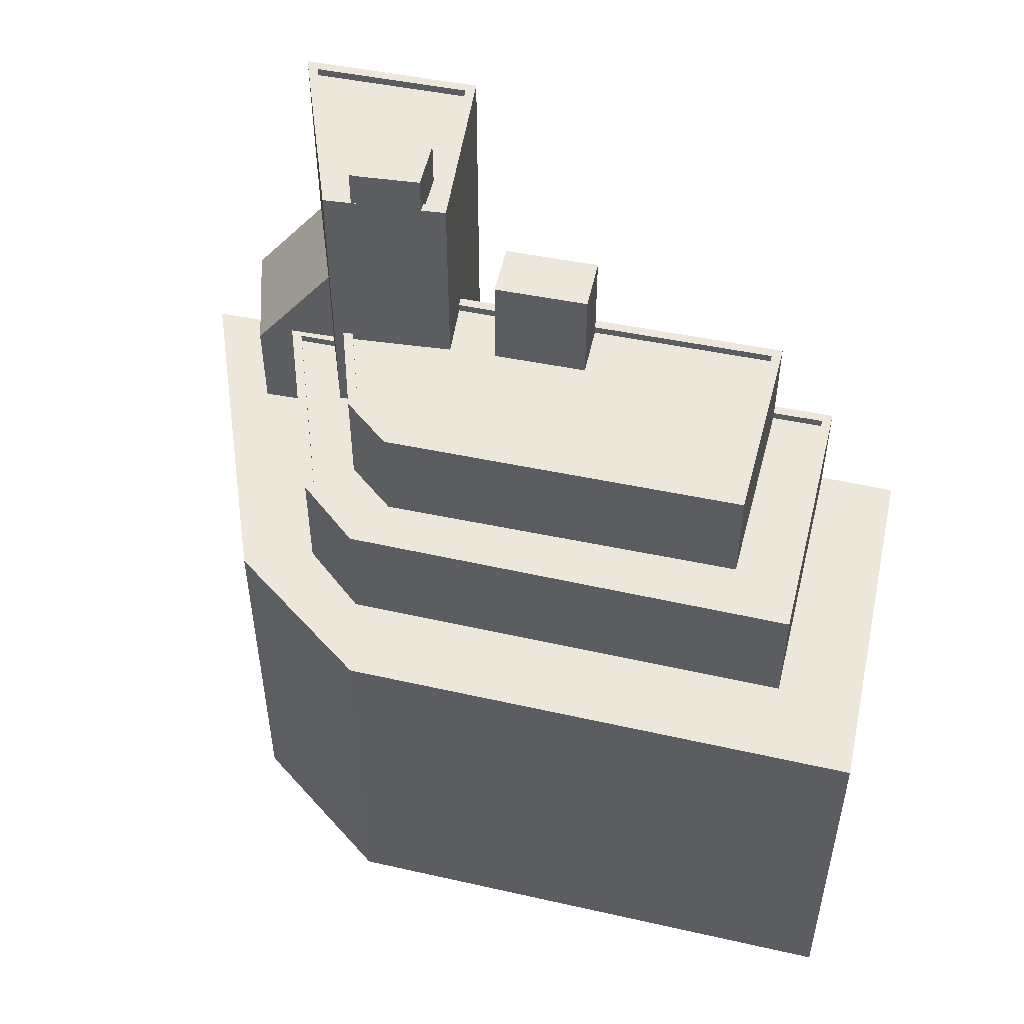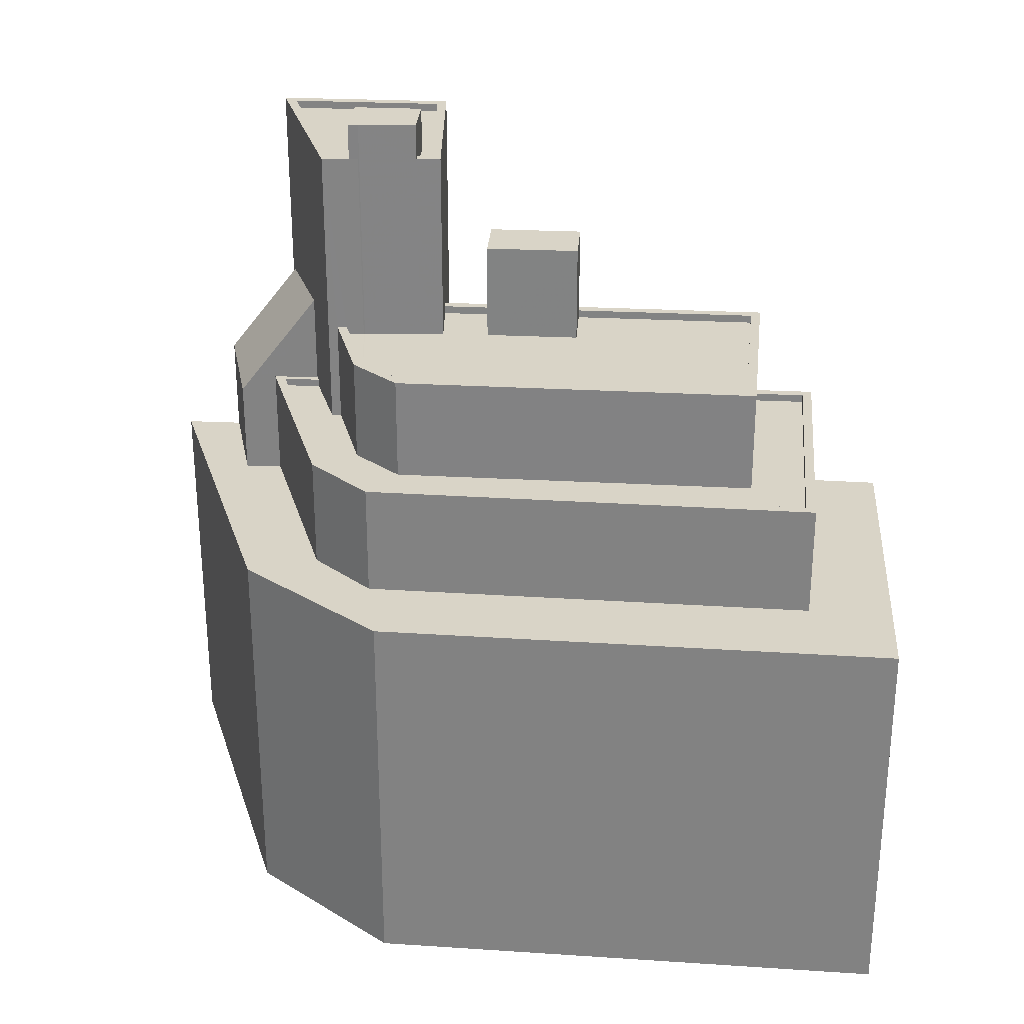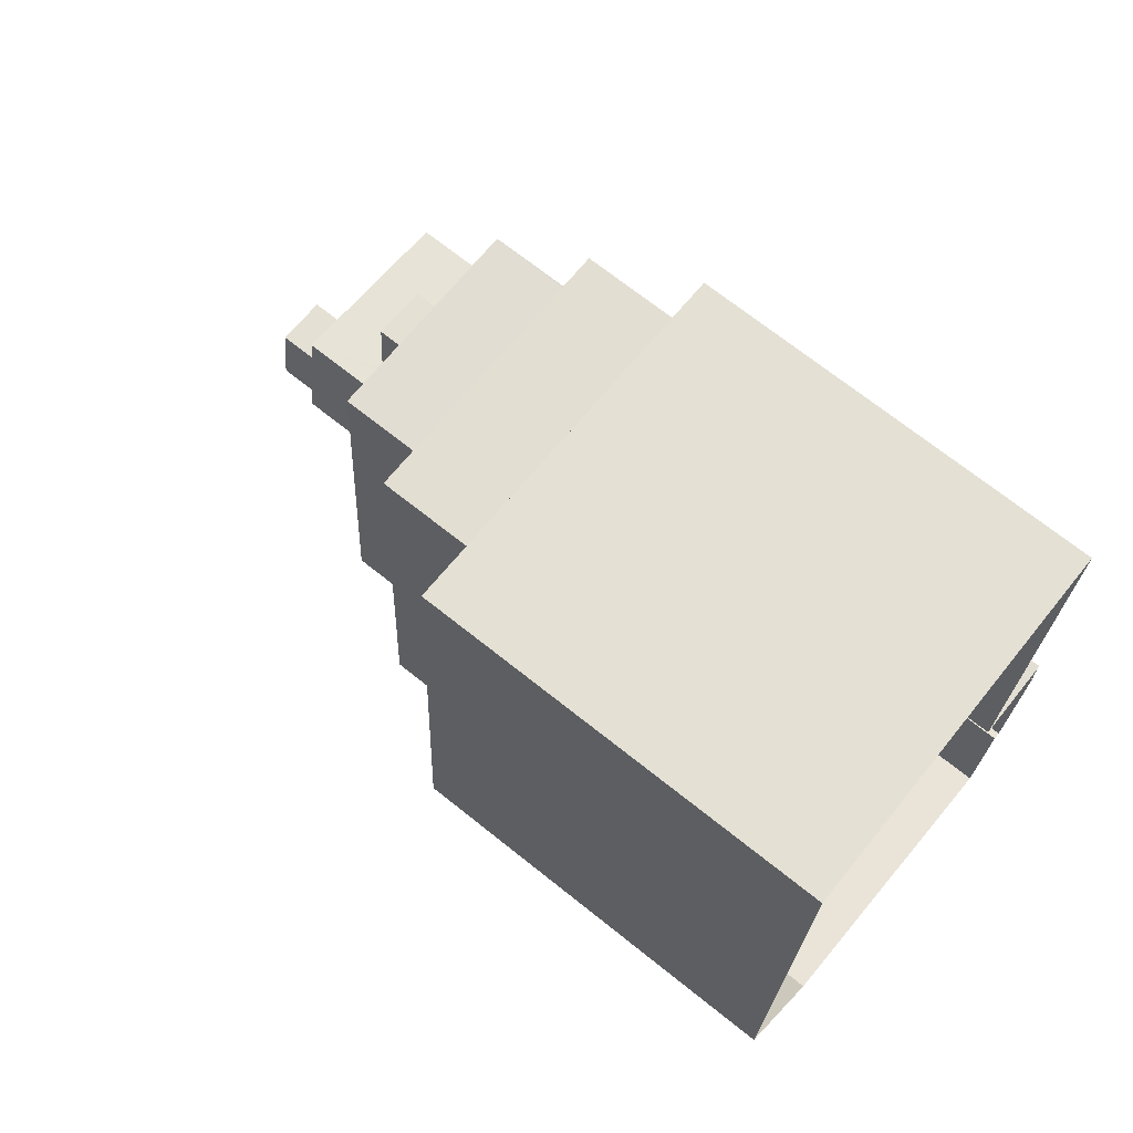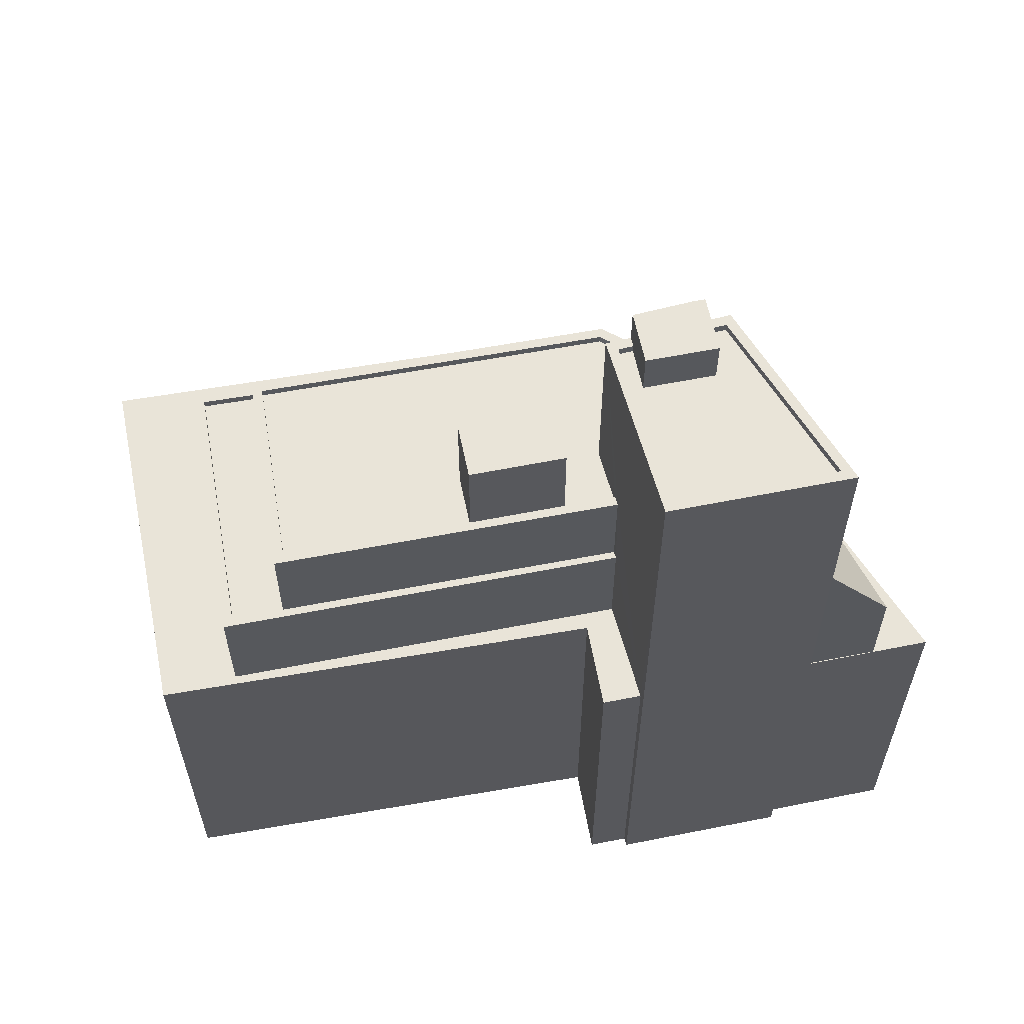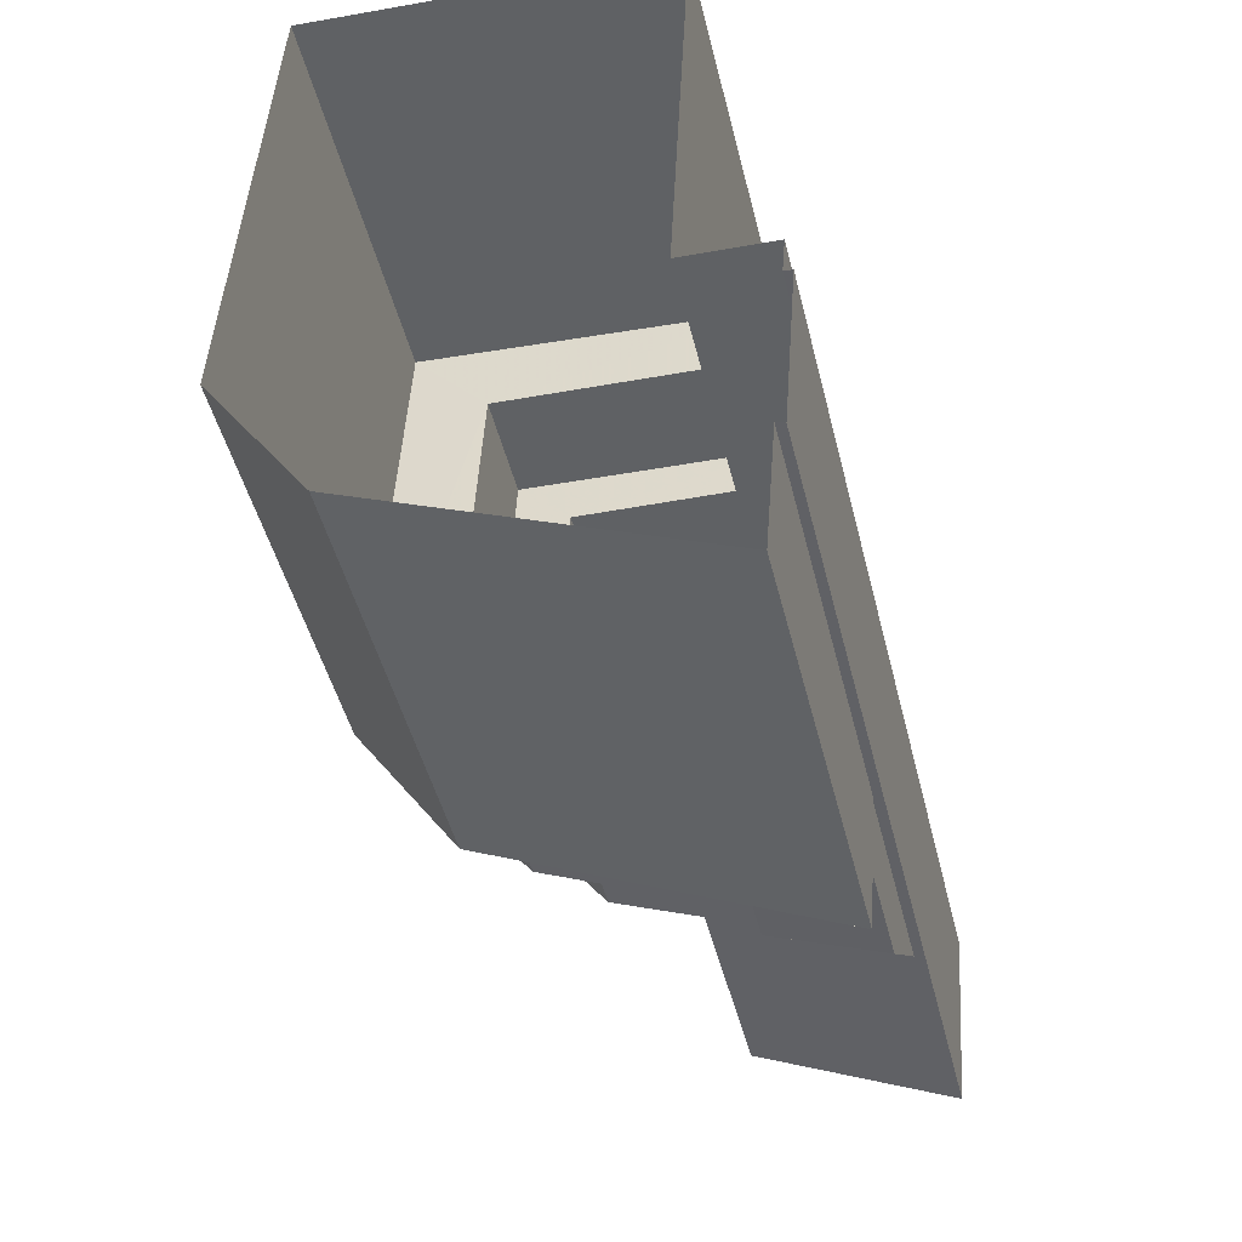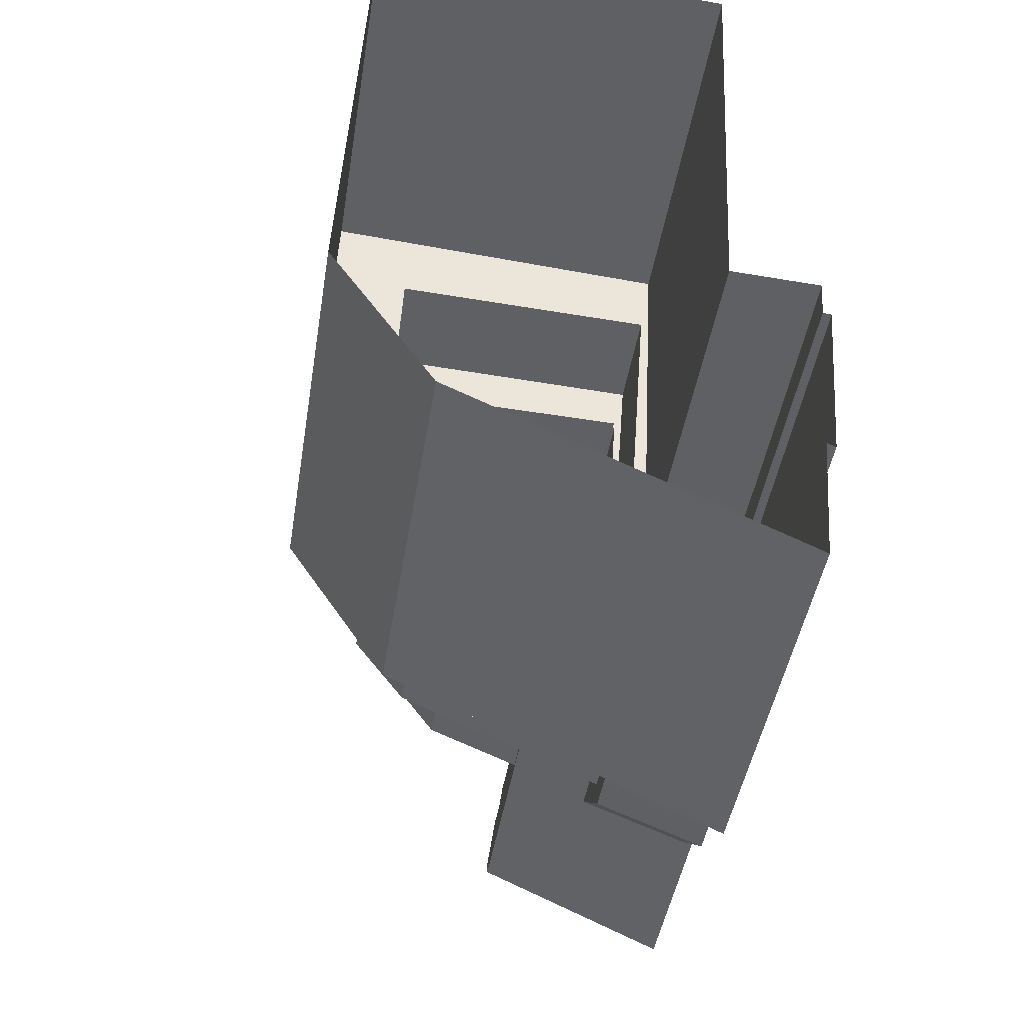
<metadata>
{"format":"obj","ext":"obj","renderer":"f3d","projection":"perspective","resolution":1024,"background":"white","views":[{"elev":51.7,"azim":106.6,"up":"+Z"},{"elev":28.5,"azim":98.5,"up":"+Z"},{"elev":70.2,"azim":128.6,"up":"+Y"},{"elev":60.0,"azim":-97.2,"up":"+Z"},{"elev":-47.0,"azim":-166.3,"up":"+Y"},{"elev":-44.1,"azim":171.0,"up":"+Y"}]}
</metadata>
<code>
v -1.225e+04 -3.449e+04 59.09
v -1.225e+04 -3.449e+04 61.92
v -1.225e+04 -3.449e+04 59.09
v -1.225e+04 -3.449e+04 61.92
v -1.225e+04 -3.449e+04 58.84
v -1.225e+04 -3.449e+04 58.84
v -1.225e+04 -3.45e+04 61.92
v -1.225e+04 -3.45e+04 58.84
v -1.225e+04 -3.45e+04 61.92
v -1.225e+04 -3.45e+04 59.09
v -1.225e+04 -3.45e+04 59.09
v -1.225e+04 -3.45e+04 58.84
v -1.224e+04 -3.45e+04 59.09
v -1.224e+04 -3.45e+04 58.84
v -1.224e+04 -3.45e+04 58.84
v -1.224e+04 -3.45e+04 59.09
v -1.225e+04 -3.45e+04 59.09
v -1.225e+04 -3.45e+04 58.84
v -1.225e+04 -3.45e+04 59.09
v -1.225e+04 -3.45e+04 58.84
v -1.225e+04 -3.449e+04 58.84
v -1.225e+04 -3.449e+04 59.09
v -1.224e+04 -3.449e+04 58.84
v -1.224e+04 -3.449e+04 59.09
v -1.225e+04 -3.45e+04 59.09
v -1.224e+04 -3.45e+04 55.83
v -1.224e+04 -3.45e+04 59.09
v -1.225e+04 -3.45e+04 55.83
v -1.225e+04 -3.45e+04 56.08
v -1.225e+04 -3.449e+04 59.09
v -1.225e+04 -3.449e+04 56.08
v -1.225e+04 -3.45e+04 59.09
v -1.224e+04 -3.449e+04 55.83
v -1.225e+04 -3.449e+04 56.08
v -1.224e+04 -3.449e+04 59.09
v -1.225e+04 -3.449e+04 55.83
v -1.224e+04 -3.45e+04 55.83
v -1.224e+04 -3.45e+04 59.09
v -1.225e+04 -3.45e+04 64.71
v -1.225e+04 -3.45e+04 64.71
v -1.225e+04 -3.45e+04 64.96
v -1.225e+04 -3.45e+04 64.96
v -1.225e+04 -3.45e+04 66.11
v -1.225e+04 -3.45e+04 66.11
v -1.225e+04 -3.45e+04 66.11
v -1.225e+04 -3.45e+04 58.84
v -1.225e+04 -3.45e+04 58.84
v -1.225e+04 -3.45e+04 66.11
v -1.225e+04 -3.45e+04 64.96
v -1.225e+04 -3.45e+04 64.96
v -1.225e+04 -3.45e+04 58.84
v -1.225e+04 -3.45e+04 64.71
v -1.225e+04 -3.45e+04 64.96
v -1.225e+04 -3.45e+04 66.11
v -1.225e+04 -3.45e+04 64.71
v -1.225e+04 -3.45e+04 55.83
v -1.225e+04 -3.45e+04 64.96
v -1.225e+04 -3.45e+04 58.99
v -1.225e+04 -3.45e+04 52.53
v -1.225e+04 -3.45e+04 40.13
v -1.225e+04 -3.45e+04 40.13
v -1.225e+04 -3.45e+04 64.96
v -1.225e+04 -3.45e+04 56.08
v -1.225e+04 -3.45e+04 55.83
v -1.225e+04 -3.45e+04 58.75
v -1.225e+04 -3.45e+04 52.53
v -1.225e+04 -3.45e+04 56.08
v -1.225e+04 -3.45e+04 64.96
v -1.225e+04 -3.45e+04 40.13
v -1.225e+04 -3.45e+04 40.13
v -1.225e+04 -3.45e+04 52.53
v -1.225e+04 -3.45e+04 58.84
v -1.225e+04 -3.45e+04 64.96
v -1.225e+04 -3.45e+04 52.53
v -1.225e+04 -3.45e+04 56.08
v -1.225e+04 -3.45e+04 64.96
v -1.225e+04 -3.45e+04 64.71
v -1.225e+04 -3.45e+04 64.71
v -1.225e+04 -3.45e+04 64.96
v -1.225e+04 -3.45e+04 64.96
v -1.225e+04 -3.45e+04 64.71
v -1.225e+04 -3.45e+04 64.96
v -1.225e+04 -3.45e+04 64.71
v -1.225e+04 -3.451e+04 52.53
v -1.225e+04 -3.45e+04 52.53
v -1.225e+04 -3.451e+04 55.55
v -1.225e+04 -3.45e+04 56.08
v -1.225e+04 -3.451e+04 52.53
v -1.225e+04 -3.451e+04 55.68
v -1.224e+04 -3.45e+04 55.83
v -1.224e+04 -3.449e+04 56.08
v -1.224e+04 -3.449e+04 55.83
v -1.224e+04 -3.45e+04 56.08
v -1.224e+04 -3.45e+04 56.08
v -1.224e+04 -3.45e+04 55.83
v -1.225e+04 -3.45e+04 55.83
v -1.225e+04 -3.45e+04 56.08
v -1.225e+04 -3.449e+04 55.83
v -1.225e+04 -3.449e+04 56.08
v -1.224e+04 -3.45e+04 52.53
v -1.224e+04 -3.45e+04 56.08
v -1.224e+04 -3.45e+04 56.08
v -1.224e+04 -3.45e+04 52.53
v -1.225e+04 -3.449e+04 56.08
v -1.225e+04 -3.449e+04 52.53
v -1.224e+04 -3.448e+04 52.53
v -1.224e+04 -3.448e+04 56.08
v -1.224e+04 -3.45e+04 52.53
v -1.225e+04 -3.451e+04 40.13
v -1.224e+04 -3.45e+04 40.13
v -1.225e+04 -3.451e+04 52.53
v -1.225e+04 -3.45e+04 52.53
v -1.225e+04 -3.45e+04 40.13
v -1.225e+04 -3.45e+04 40.13
v -1.225e+04 -3.45e+04 52.53
v -1.225e+04 -3.448e+04 52.53
v -1.225e+04 -3.448e+04 40.13
v -1.224e+04 -3.448e+04 40.13
v -1.224e+04 -3.448e+04 52.53
v -1.224e+04 -3.45e+04 40.13
v -1.224e+04 -3.45e+04 52.53
f 114 120 110
f 110 109 61
f 114 118 120
f 114 117 118
f 60 69 61
f 70 113 114
f 69 70 61
f 61 114 110
f 61 70 114
f 1 2 3
f 2 4 3
f 3 5 6
f 3 4 5
f 4 7 8
f 5 4 8
f 9 10 7
f 7 10 8
f 9 11 10
f 8 10 12
f 11 9 2
f 1 11 2
f 13 14 15
f 16 13 15
f 17 16 15
f 18 17 15
f 19 12 10
f 19 20 12
f 6 21 22
f 3 6 22
f 22 21 23
f 24 22 23
f 14 24 23
f 14 13 24
f 25 26 27
f 25 28 26
f 29 30 31
f 29 32 30
f 33 34 35
f 35 34 30
f 33 36 34
f 30 34 31
f 37 33 35
f 38 37 35
f 26 37 38
f 27 26 38
f 39 40 41
f 42 41 43
f 43 41 44
f 41 40 44
f 43 45 42
f 42 46 47
f 42 45 46
f 48 49 45
f 45 49 46
f 48 50 49
f 46 49 51
f 52 53 54
f 54 53 48
f 52 55 53
f 48 53 50
f 44 52 54
f 44 40 52
f 56 28 25
f 56 25 57
f 57 17 49
f 18 51 17
f 17 51 49
f 25 17 57
f 57 58 56
f 59 60 61
f 62 58 57
f 56 63 64
f 65 59 66
f 59 62 60
f 63 58 67
f 62 65 58
f 56 58 63
f 65 62 59
f 68 69 60
f 62 68 60
f 70 69 71
f 72 19 73
f 69 68 71
f 74 71 75
f 68 73 32
f 29 75 32
f 72 20 19
f 32 73 19
f 71 68 32
f 75 71 32
f 47 73 42
f 47 72 73
f 39 76 77
f 39 41 76
f 53 78 79
f 53 55 78
f 80 78 81
f 80 79 78
f 82 80 81
f 83 82 81
f 82 83 77
f 76 82 77
f 84 85 86
f 87 58 86
f 67 58 87
f 85 87 86
f 86 88 84
f 86 89 88
f 66 88 89
f 65 66 89
f 90 91 92
f 90 93 91
f 94 93 90
f 95 94 90
f 94 95 96
f 97 94 96
f 63 97 96
f 64 63 96
f 36 98 99
f 34 36 99
f 99 98 92
f 91 99 92
f 100 101 102
f 100 103 101
f 87 100 102
f 87 85 100
f 74 104 105
f 74 75 104
f 106 104 107
f 106 105 104
f 103 107 101
f 103 106 107
f 108 109 110
f 108 111 109
f 59 109 111
f 59 61 109
f 70 112 113
f 70 71 112
f 112 114 113
f 112 115 114
f 114 116 117
f 114 115 116
f 116 118 117
f 116 119 118
f 119 120 118
f 119 121 120
f 121 108 110
f 120 121 110
f 9 7 4
f 2 9 4
f 18 15 51
f 15 14 47
f 12 20 72
f 5 14 23
f 51 15 46
f 21 5 23
f 46 15 47
f 6 5 21
f 47 14 72
f 12 72 8
f 8 14 5
f 72 14 8
f 38 13 27
f 27 16 25
f 38 35 24
f 22 35 30
f 25 16 17
f 32 1 30
f 32 19 11
f 27 13 16
f 19 10 11
f 13 38 24
f 1 3 22
f 24 35 22
f 32 11 1
f 1 22 30
f 43 44 45
f 44 54 45
f 54 48 45
f 78 52 81
f 81 52 83
f 83 40 77
f 52 78 55
f 77 40 39
f 52 40 83
f 62 57 80
f 62 80 68
f 68 76 73
f 50 57 49
f 76 42 73
f 76 41 42
f 53 79 50
f 82 76 68
f 80 82 68
f 80 57 79
f 79 57 50
f 65 89 86
f 58 65 86
f 56 96 95
f 96 56 64
f 95 90 37
f 33 90 92
f 36 33 98
f 98 33 92
f 28 56 26
f 37 90 33
f 26 95 37
f 56 95 26
f 87 102 97
f 102 101 93
f 87 97 67
f 104 75 31
f 91 101 107
f 67 97 63
f 104 99 107
f 75 29 31
f 94 102 93
f 102 94 97
f 91 93 101
f 99 31 34
f 99 91 107
f 104 31 99
f 111 108 84
f 108 121 103
f 111 88 59
f 106 121 119
f 112 71 115
f 115 105 116
f 116 106 119
f 59 88 66
f 71 74 115
f 85 108 100
f 84 108 85
f 100 108 103
f 111 84 88
f 103 121 106
f 105 106 116
f 74 105 115

</code>
